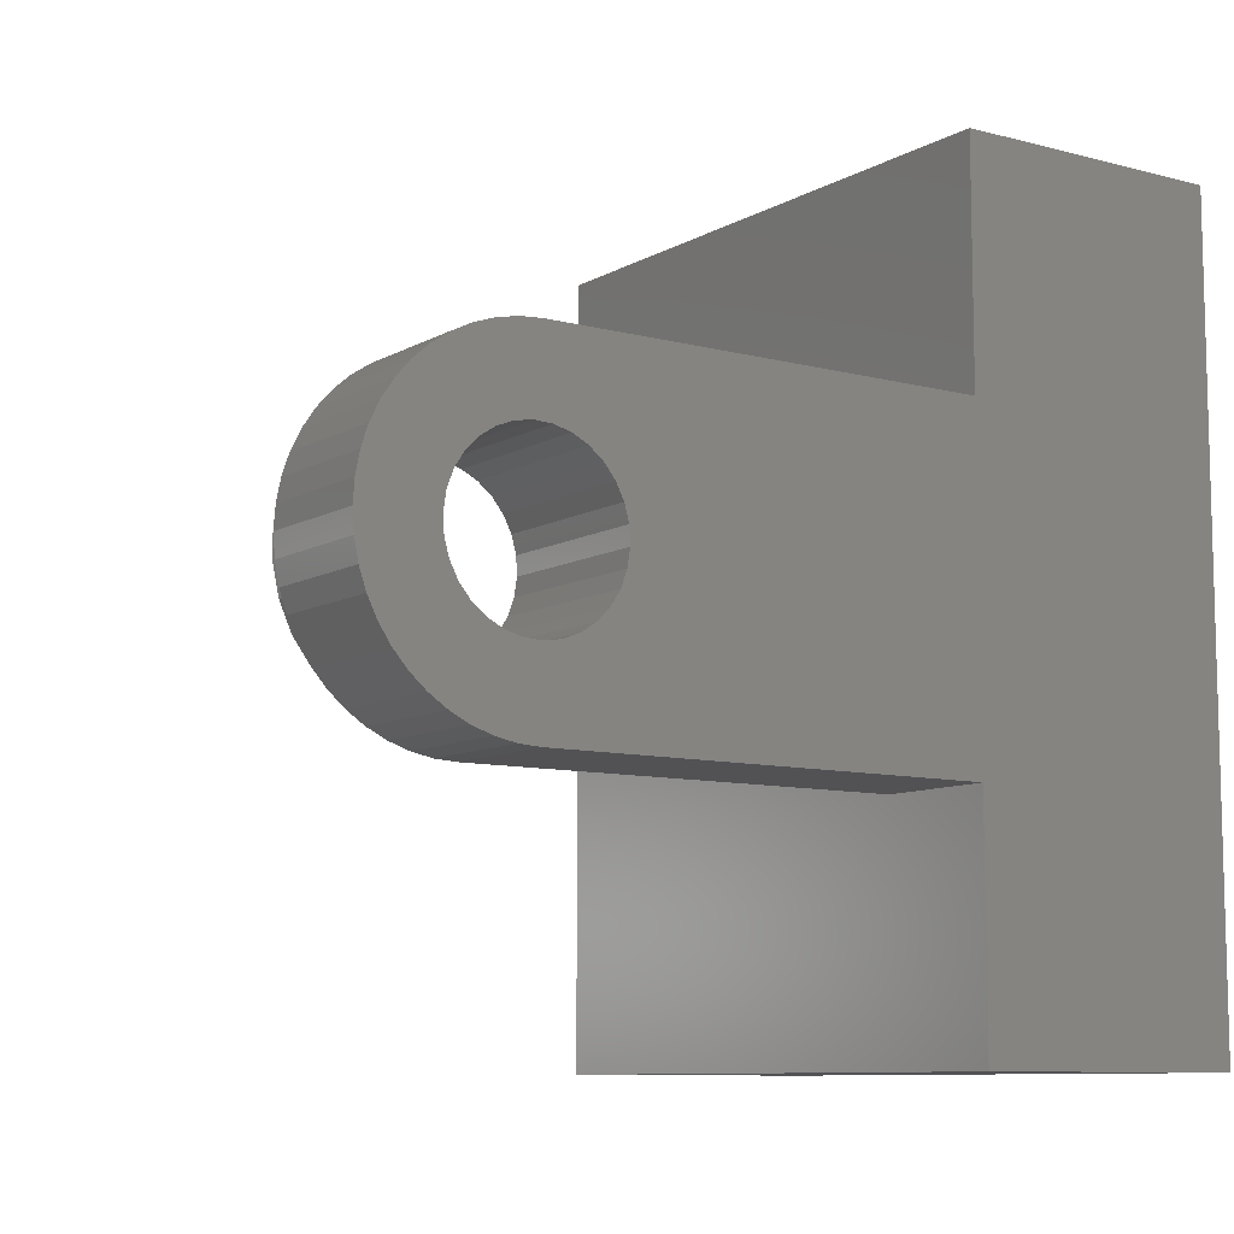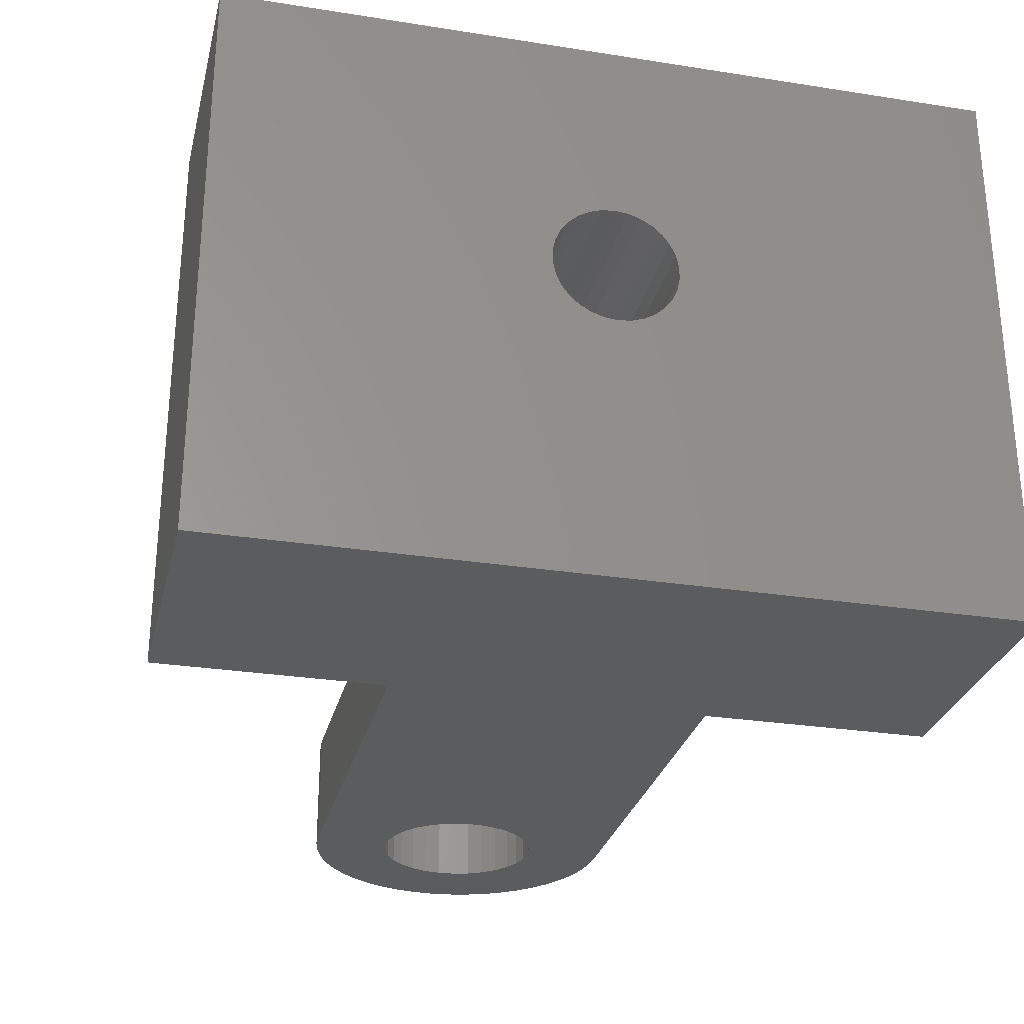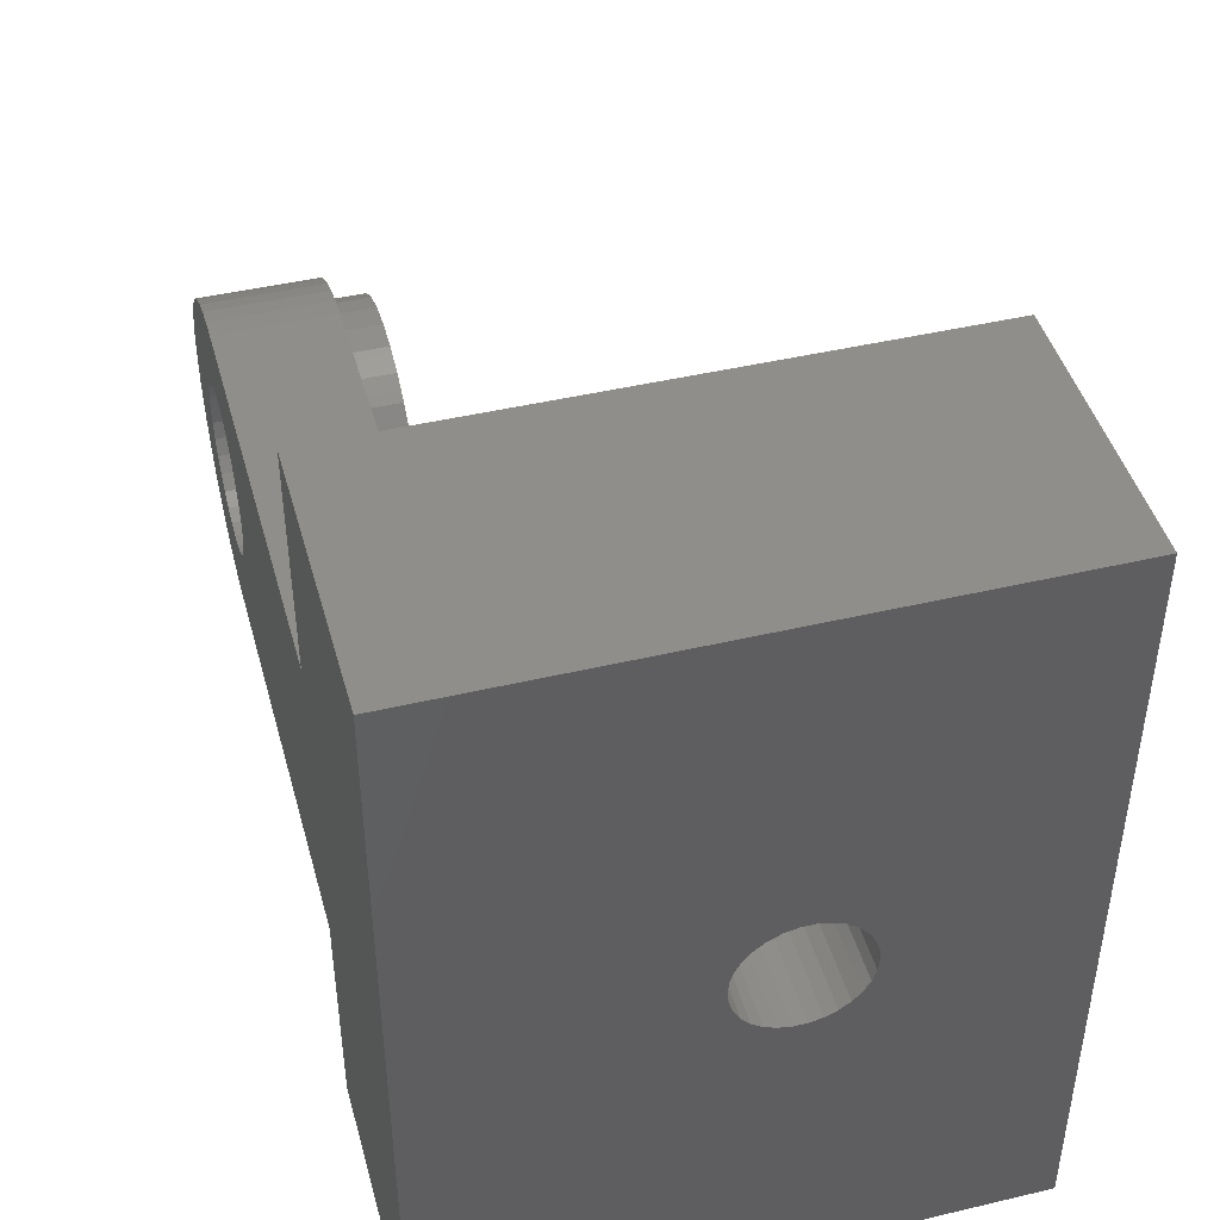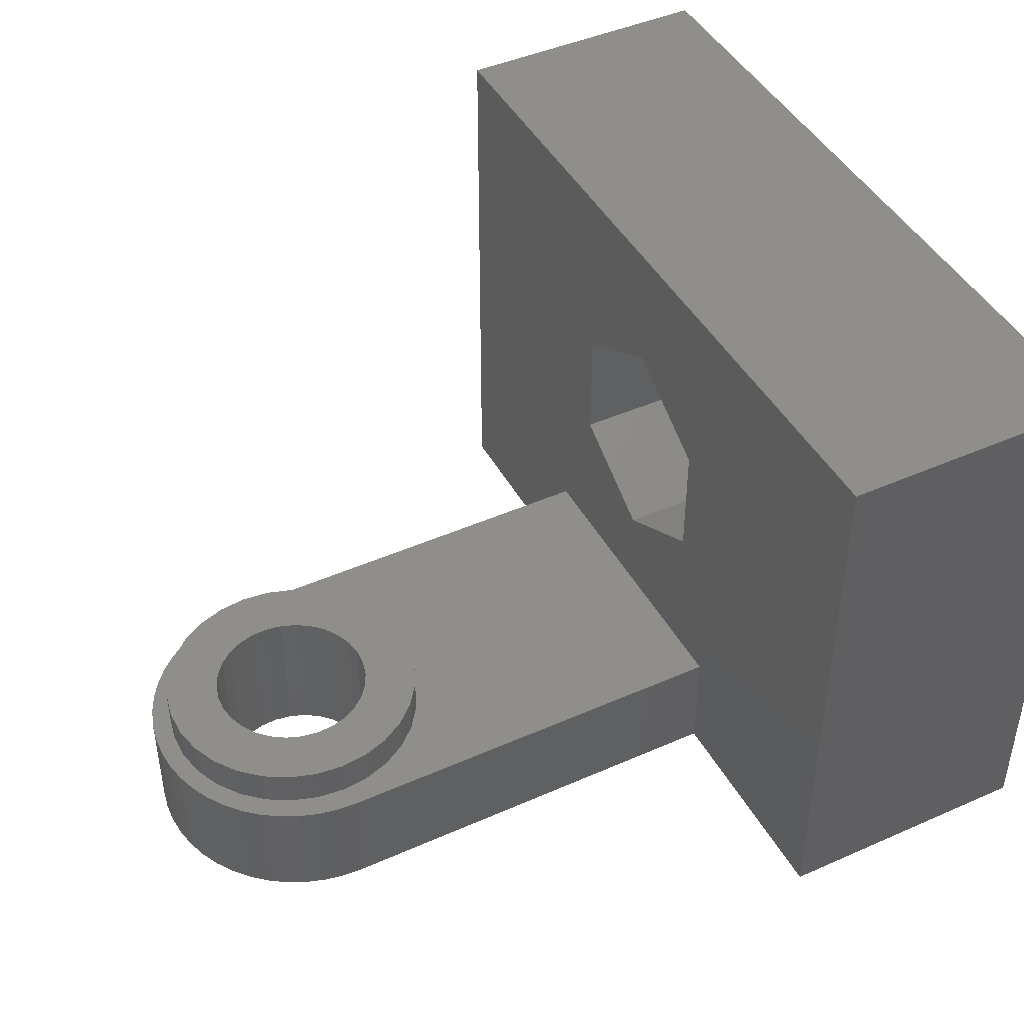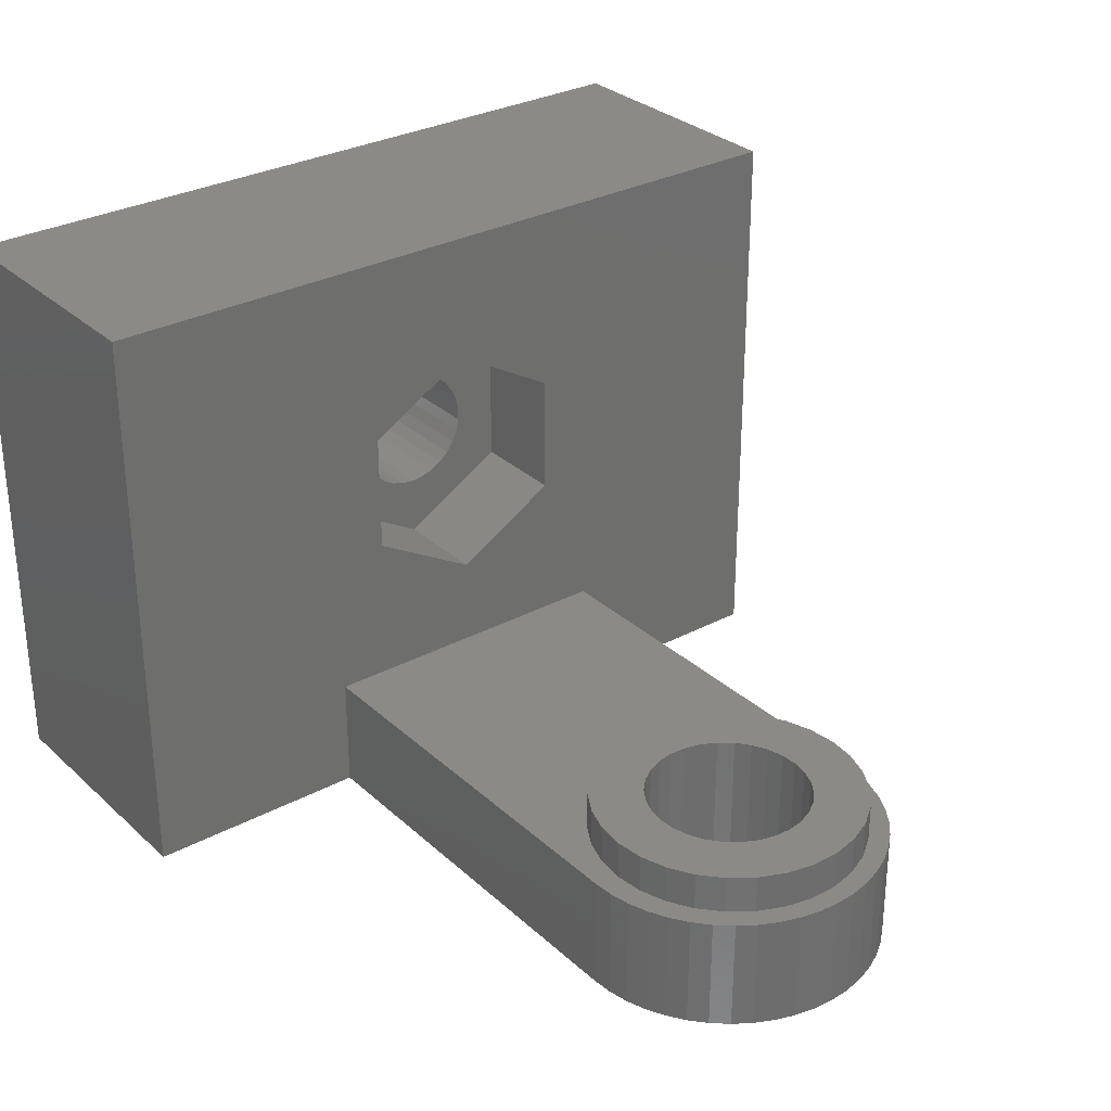
<metadata>
{"format":"stl","ext":"stl","renderer":"f3d","projection":"perspective","resolution":1024,"background":"white","views":[{"elev":-9.3,"azim":145.2,"up":"+Y"},{"elev":-28.5,"azim":-103.3,"up":"+Z"},{"elev":44.8,"azim":-105.3,"up":"+Y"},{"elev":44.7,"azim":152.8,"up":"+Z"},{"elev":30.3,"azim":52.3,"up":"+Z"}]}
</metadata>
<code>
# stl→obj: 248 verts, 512 faces
v 1537 157.8 566
v 1533 157.6 565.8
v 1533 157.8 566
v 1537 157.6 565.8
v 1537 157.1 565.3
v 1533 157.3 565.6
v 1537 157.3 565.6
v 1533 157.1 565.3
v 1533 159.9 565.3
v 1537 159.7 565.6
v 1533 159.7 565.6
v 1537 159.9 565.3
v 1537 159.4 565.8
v 1533 159.2 566
v 1533 159.4 565.8
v 1537 159.2 566
v 1533 158.8 566.1
v 1537 158.8 566.1
v 1537 157 565
v 1533 157 565
v 1533 158.5 566.1
v 1537 158.5 566.1
v 1533 158.2 566.1
v 1537 158.2 566.1
v 1537 161.2 566.1
v 1537 161.2 563
v 1537 158.5 567.7
v 1537 160 565
v 1537 160.1 564.7
v 1537 155.8 566.1
v 1537 156.9 564.7
v 1537 156.9 564.4
v 1537 159.9 563.7
v 1537 158.5 561.4
v 1537 160 564
v 1537 160.1 564.4
v 1537 159.7 563.5
v 1537 159.4 563.2
v 1537 159.2 563.1
v 1537 158.8 563
v 1537 158.5 562.9
v 1537 158.2 563
v 1537 155.8 563
v 1537 157.8 563.1
v 1537 157.6 563.2
v 1537 157.3 563.5
v 1537 157.1 563.7
v 1537 157 564
v 1540 148.5 571
v 1533 168.5 571
v 1533 148.5 571
v 1540 168.5 571
v 1540 168.5 556
v 1533 168.5 556
v 1540 155.8 563
v 1540 155.8 566.1
v 1540 161.2 566.1
v 1540 161.2 563
v 1540 158.5 561.4
v 1540 158.5 567.7
v 1533 159.4 563.2
v 1533 148.5 556
v 1533 159.7 563.5
v 1533 159.9 563.7
v 1533 160 564
v 1533 160.1 564.4
v 1533 159.2 563.1
v 1533 158.8 563
v 1533 158.5 562.9
v 1533 158.2 563
v 1533 157.8 563.1
v 1533 157.6 563.2
v 1533 157.3 563.5
v 1533 157.1 563.7
v 1533 157 564
v 1533 156.9 564.4
v 1533 156.9 564.7
v 1533 160 565
v 1533 160.1 564.7
v 1547 157.4 560
v 1547 158.9 560
v 1547 158.1 560
v 1547 159.6 560
v 1548 156.8 560
v 1548 160.3 560
v 1548 156.2 560
v 1548 160.8 560
v 1549 155.7 560
v 1549 158.4 560
v 1549 158 560
v 1549 155.3 560
v 1549 157.6 560
v 1549 157.2 560
v 1549 156.9 560
v 1550 155.1 560
v 1550 156.6 560
v 1550 156.5 560
v 1551 155 560
v 1551 156.4 560
v 1551 155.1 560
v 1551 156.5 560
v 1552 155.3 560
v 1552 156.7 560
v 1552 157 560
v 1553 155.7 560
v 1552 157.3 560
v 1553 157.7 560
v 1553 158.2 560
v 1553 156.2 560
v 1553 158.6 560
v 1549 161.3 560
v 1549 158.8 560
v 1549 159.3 560
v 1549 161.7 560
v 1549 159.7 560
v 1549 160 560
v 1550 160.3 560
v 1550 161.9 560
v 1550 160.5 560
v 1550 160.6 560
v 1551 162 560
v 1551 160.6 560
v 1551 161.9 560
v 1551 160.5 560
v 1552 160.4 560
v 1552 161.7 560
v 1552 160.1 560
v 1552 159.8 560
v 1553 161.3 560
v 1553 159.4 560
v 1553 159 560
v 1553 160.8 560
v 1554 156.8 560
v 1554 160.3 560
v 1554 157.4 560
v 1554 159.6 560
v 1554 158.1 560
v 1554 158.9 560
v 1553 159.4 556
v 1552 159.8 556
v 1552 160.1 556
v 1552 160.4 556
v 1551 160.5 556
v 1551 160.6 556
v 1550 160.6 556
v 1550 160.5 556
v 1550 160.3 556
v 1549 160 556
v 1549 159.7 556
v 1549 159.3 556
v 1549 158.8 556
v 1549 158.4 556
v 1549 158 556
v 1549 157.6 556
v 1549 157.2 556
v 1549 156.9 556
v 1550 156.6 556
v 1550 156.5 556
v 1551 156.4 556
v 1551 156.5 556
v 1552 156.7 556
v 1552 157 556
v 1552 157.3 556
v 1553 157.7 556
v 1553 158.2 556
v 1553 158.6 556
v 1553 159 556
v 1540 154.4 559
v 1549 155.7 559
v 1540 162.6 559
v 1551 154.4 559
v 1548 156.2 559
v 1548 156.8 559
v 1547 157.4 559
v 1547 158.1 559
v 1549 155.3 559
v 1550 155.1 559
v 1551 155 559
v 1551 155.1 559
v 1552 154.5 559
v 1552 155.3 559
v 1552 154.7 559
v 1553 155.7 559
v 1553 154.9 559
v 1553 155.2 559
v 1553 156.2 559
v 1553 155.6 559
v 1554 156.8 559
v 1554 156 559
v 1554 157.4 559
v 1554 156.5 559
v 1554 158.1 559
v 1554 156.9 559
v 1554 158.9 559
v 1549 161.3 559
v 1551 162.6 559
v 1548 160.8 559
v 1548 160.3 559
v 1547 159.6 559
v 1547 158.9 559
v 1549 161.7 559
v 1550 161.9 559
v 1551 162 559
v 1551 161.9 559
v 1552 162.5 559
v 1552 161.7 559
v 1552 162.3 559
v 1553 161.3 559
v 1553 162.1 559
v 1553 161.8 559
v 1553 160.8 559
v 1553 161.4 559
v 1554 160.3 559
v 1554 161 559
v 1554 159.6 559
v 1554 160.6 559
v 1554 160.1 559
v 1555 157.4 559
v 1555 159.6 559
v 1555 158 559
v 1555 159 559
v 1555 158.5 559
v 1540 148.5 556
v 1551 162.6 556
v 1540 162.6 556
v 1540 154.4 556
v 1551 154.4 556
v 1552 162.5 556
v 1552 162.3 556
v 1553 162.1 556
v 1553 161.8 556
v 1553 155.2 556
v 1553 155.6 556
v 1553 161.4 556
v 1554 161 556
v 1554 156 556
v 1554 160.6 556
v 1554 156.5 556
v 1554 160.1 556
v 1554 156.9 556
v 1555 159.6 556
v 1555 157.4 556
v 1555 159 556
v 1555 158 556
v 1555 158.5 556
v 1552 154.5 556
v 1552 154.7 556
v 1553 154.9 556
f 1 2 3
f 2 1 4
f 5 6 7
f 6 5 8
f 9 10 11
f 10 9 12
f 13 14 15
f 14 13 16
f 4 6 2
f 6 4 7
f 16 17 14
f 17 16 18
f 10 15 11
f 15 10 13
f 19 8 5
f 8 19 20
f 18 21 17
f 21 18 22
f 22 23 21
f 23 22 24
f 24 3 23
f 3 24 1
f 25 12 26
f 12 25 27
f 26 12 28
f 26 28 29
f 12 27 10
f 10 27 13
f 13 27 16
f 16 27 18
f 18 27 22
f 22 27 30
f 22 30 24
f 24 30 1
f 1 30 4
f 4 30 7
f 7 30 5
f 5 30 19
f 19 30 31
f 31 30 32
f 26 33 34
f 33 26 35
f 35 26 36
f 36 26 29
f 34 33 37
f 34 37 38
f 34 38 39
f 34 39 40
f 34 40 41
f 34 41 42
f 34 42 43
f 43 42 44
f 43 44 45
f 43 45 46
f 43 46 47
f 43 47 48
f 43 48 32
f 43 32 30
f 49 50 51
f 50 49 52
f 53 50 52
f 50 53 54
f 55 30 56
f 30 55 43
f 26 57 25
f 57 26 58
f 59 26 34
f 26 59 58
f 55 34 43
f 34 55 59
f 25 60 27
f 60 25 57
f 60 30 27
f 30 60 56
f 54 61 50
f 61 54 62
f 50 61 63
f 50 63 64
f 50 64 65
f 50 65 66
f 61 62 67
f 67 62 68
f 68 62 69
f 69 62 70
f 70 62 71
f 71 62 72
f 72 62 73
f 73 62 74
f 74 62 75
f 75 62 76
f 76 62 77
f 50 14 51
f 14 50 15
f 15 50 11
f 11 50 9
f 9 50 78
f 78 50 79
f 79 50 66
f 51 14 17
f 51 17 21
f 51 21 23
f 51 23 3
f 51 3 2
f 51 2 6
f 51 6 8
f 51 8 20
f 51 20 77
f 51 77 62
f 45 71 72
f 71 45 44
f 47 75 48
f 75 47 74
f 44 70 71
f 70 44 42
f 46 74 47
f 74 46 73
f 46 72 73
f 72 46 45
f 42 69 70
f 69 42 41
f 41 68 69
f 68 41 40
f 32 77 31
f 77 32 76
f 48 76 32
f 76 48 75
f 31 20 19
f 20 31 77
f 40 67 68
f 67 40 39
f 39 61 67
f 61 39 38
f 63 33 64
f 33 63 37
f 66 29 79
f 29 66 36
f 64 35 65
f 35 64 33
f 79 28 78
f 28 79 29
f 78 12 9
f 12 78 28
f 65 36 66
f 36 65 35
f 38 63 61
f 63 38 37
f 80 81 82
f 81 80 83
f 83 80 84
f 83 84 85
f 85 84 86
f 85 86 87
f 87 86 88
f 87 88 89
f 89 88 90
f 90 88 91
f 90 91 92
f 92 91 93
f 93 91 94
f 94 91 95
f 94 95 96
f 96 95 97
f 97 95 98
f 97 98 99
f 99 98 99
f 99 98 100
f 99 100 101
f 101 100 102
f 101 102 103
f 103 102 104
f 104 102 105
f 104 105 106
f 106 105 107
f 107 105 108
f 108 105 109
f 108 109 110
f 89 111 87
f 111 89 112
f 111 112 113
f 111 113 114
f 114 113 115
f 114 115 116
f 114 116 117
f 114 117 118
f 118 117 119
f 118 119 120
f 118 120 121
f 121 120 122
f 121 122 123
f 123 122 124
f 123 124 125
f 123 125 126
f 126 125 127
f 126 127 128
f 126 128 129
f 129 128 130
f 129 130 131
f 129 131 110
f 129 110 132
f 132 110 109
f 132 109 133
f 132 133 134
f 134 133 135
f 134 135 136
f 136 135 137
f 136 137 138
f 139 128 140
f 128 139 130
f 140 127 141
f 127 140 128
f 142 127 125
f 127 142 141
f 143 125 124
f 125 143 142
f 144 124 122
f 124 144 143
f 145 122 120
f 122 145 144
f 146 120 119
f 120 146 145
f 147 119 117
f 119 147 146
f 148 117 116
f 117 148 147
f 115 148 116
f 148 115 149
f 113 149 115
f 149 113 150
f 112 150 113
f 150 112 151
f 89 151 112
f 151 89 152
f 90 152 89
f 152 90 153
f 92 153 90
f 153 92 154
f 93 154 92
f 154 93 155
f 94 155 93
f 155 94 156
f 157 94 96
f 94 157 156
f 158 96 97
f 96 158 157
f 159 97 99
f 97 159 158
f 159 99 99
f 99 159 159
f 160 99 101
f 99 160 159
f 161 101 103
f 101 161 160
f 162 103 104
f 103 162 161
f 162 106 163
f 106 162 104
f 163 107 164
f 107 163 106
f 164 108 165
f 108 164 107
f 165 110 166
f 110 165 108
f 166 131 167
f 131 166 110
f 167 130 139
f 130 167 131
f 168 169 170
f 169 168 171
f 170 169 172
f 170 172 173
f 170 173 174
f 170 174 175
f 169 171 176
f 176 171 177
f 177 171 178
f 178 171 171
f 178 171 179
f 179 171 180
f 179 180 181
f 181 180 182
f 181 182 183
f 183 182 184
f 183 184 185
f 183 185 186
f 186 185 187
f 186 187 188
f 188 187 189
f 188 189 190
f 190 189 191
f 190 191 192
f 192 191 193
f 192 193 194
f 170 195 196
f 195 170 197
f 197 170 198
f 198 170 199
f 199 170 200
f 200 170 175
f 196 195 201
f 196 201 202
f 196 202 203
f 196 203 196
f 196 203 204
f 196 204 205
f 205 204 206
f 205 206 207
f 207 206 208
f 207 208 209
f 209 208 210
f 210 208 211
f 210 211 212
f 212 211 213
f 212 213 214
f 214 213 215
f 214 215 216
f 216 215 194
f 216 194 217
f 217 194 193
f 217 193 218
f 217 218 219
f 219 218 220
f 219 220 221
f 221 220 222
f 177 98 95
f 98 177 178
f 176 95 91
f 95 176 177
f 169 91 88
f 91 169 176
f 172 88 86
f 88 172 169
f 172 84 173
f 84 172 86
f 173 80 174
f 80 173 84
f 174 82 175
f 82 174 80
f 175 81 200
f 81 175 82
f 200 83 199
f 83 200 81
f 199 85 198
f 85 199 83
f 198 87 197
f 87 198 85
f 195 87 111
f 87 195 197
f 201 111 114
f 111 201 195
f 202 114 118
f 114 202 201
f 203 118 121
f 118 203 202
f 204 121 123
f 121 204 203
f 206 123 126
f 123 206 204
f 208 126 129
f 126 208 206
f 211 129 132
f 129 211 208
f 134 211 132
f 211 134 213
f 136 213 134
f 213 136 215
f 138 215 136
f 215 138 194
f 137 194 138
f 194 137 192
f 135 192 137
f 192 135 190
f 133 190 135
f 190 133 188
f 109 188 133
f 188 109 186
f 183 109 105
f 109 183 186
f 181 105 102
f 105 181 183
f 179 102 100
f 102 179 181
f 178 100 98
f 100 178 179
f 62 49 51
f 49 62 223
f 224 170 196
f 170 224 225
f 52 57 53
f 57 52 60
f 60 52 49
f 53 57 170
f 60 49 56
f 56 49 55
f 55 49 168
f 168 49 226
f 226 49 223
f 170 59 168
f 59 170 58
f 58 170 57
f 168 59 55
f 225 53 170
f 226 171 168
f 171 226 227
f 224 226 225
f 226 224 149
f 226 149 150
f 226 150 151
f 226 151 152
f 149 224 148
f 148 224 147
f 147 224 146
f 146 224 145
f 145 224 144
f 144 224 224
f 144 224 143
f 143 224 228
f 143 228 142
f 142 228 141
f 141 228 229
f 141 229 140
f 140 229 230
f 140 230 139
f 139 230 167
f 167 230 231
f 167 231 166
f 166 231 232
f 232 231 233
f 233 231 234
f 233 234 235
f 233 235 236
f 236 235 237
f 236 237 238
f 238 237 239
f 238 239 240
f 240 239 241
f 240 241 242
f 242 241 243
f 242 243 244
f 244 243 245
f 226 154 227
f 154 226 153
f 153 226 152
f 227 154 155
f 227 155 156
f 227 156 157
f 227 157 158
f 227 158 159
f 227 159 159
f 227 159 227
f 227 159 160
f 227 160 246
f 246 160 161
f 246 161 247
f 247 161 162
f 247 162 248
f 248 162 163
f 248 163 164
f 248 164 232
f 232 164 165
f 232 165 166
f 53 62 54
f 62 53 223
f 223 53 225
f 223 225 226
f 221 241 219
f 241 221 243
f 219 239 217
f 239 219 241
f 217 237 216
f 237 217 239
f 216 235 214
f 235 216 237
f 214 234 212
f 234 214 235
f 234 210 212
f 210 234 231
f 231 209 210
f 209 231 230
f 230 207 209
f 207 230 229
f 229 205 207
f 205 229 228
f 228 196 205
f 196 228 224
f 224 196 196
f 196 224 224
f 227 171 171
f 171 227 227
f 227 180 171
f 180 227 246
f 246 182 180
f 182 246 247
f 247 184 182
f 184 247 248
f 248 185 184
f 185 248 232
f 232 187 185
f 187 232 233
f 187 236 189
f 236 187 233
f 189 238 191
f 238 189 236
f 191 240 193
f 240 191 238
f 193 242 218
f 242 193 240
f 218 244 220
f 244 218 242
f 220 245 222
f 245 220 244
f 222 243 221
f 243 222 245

</code>
